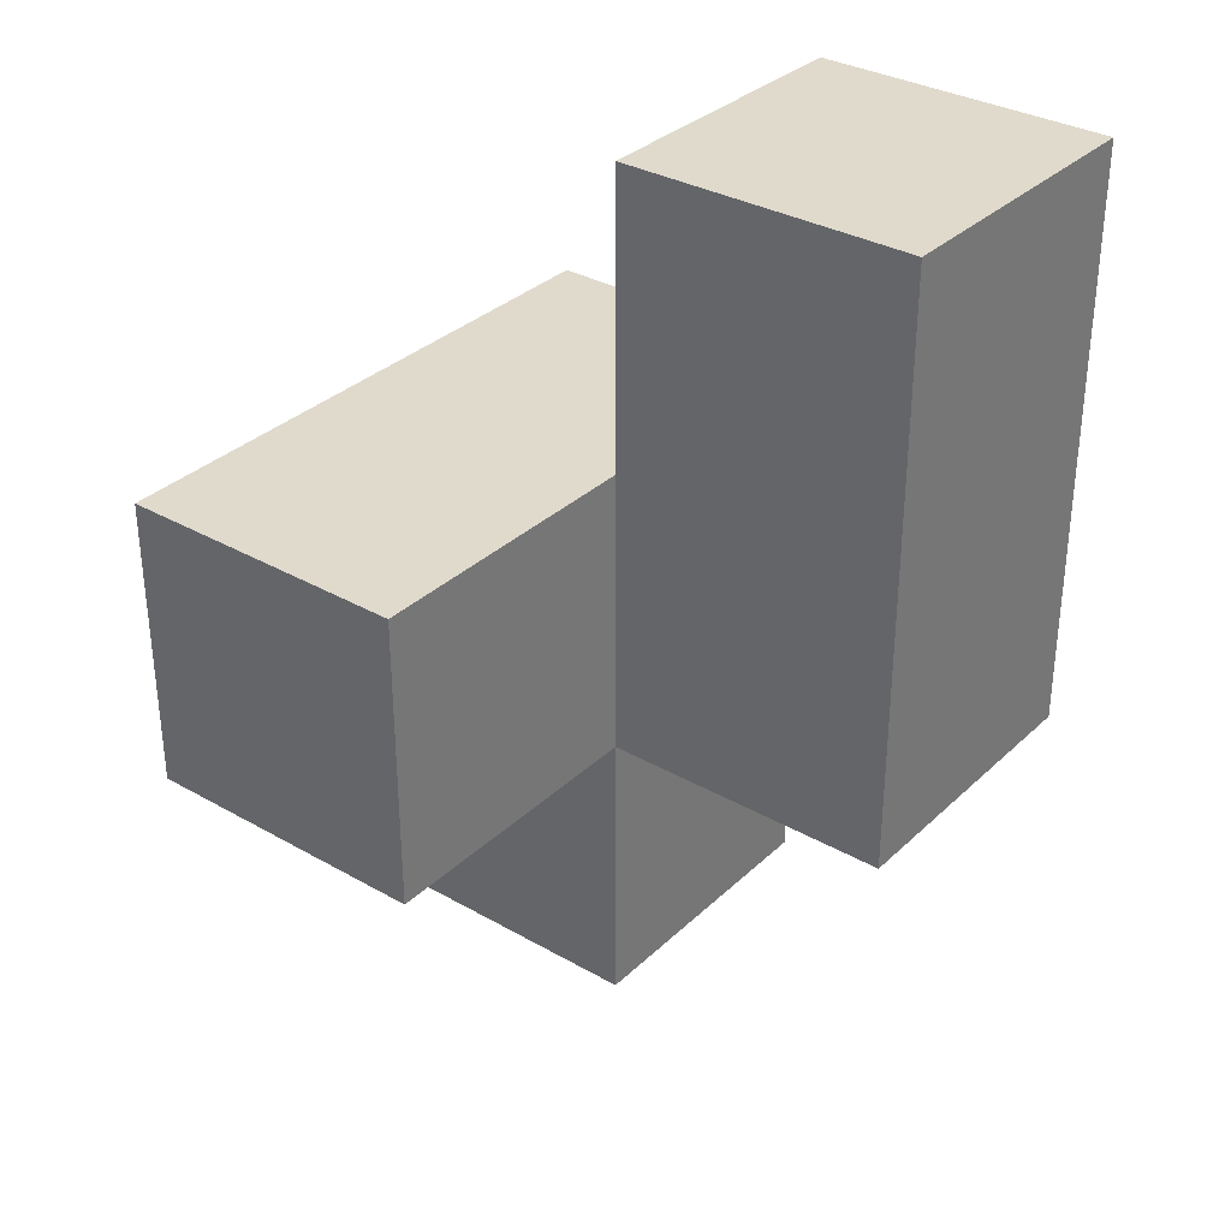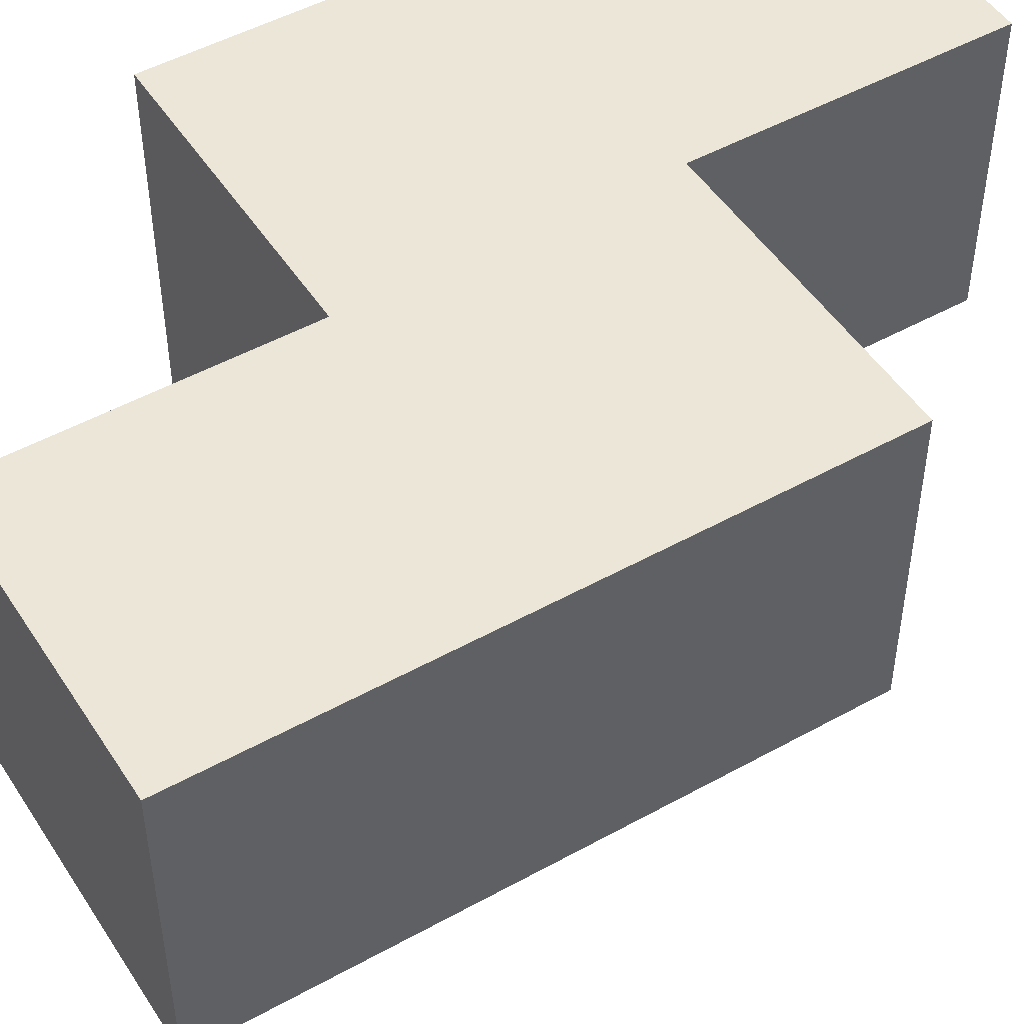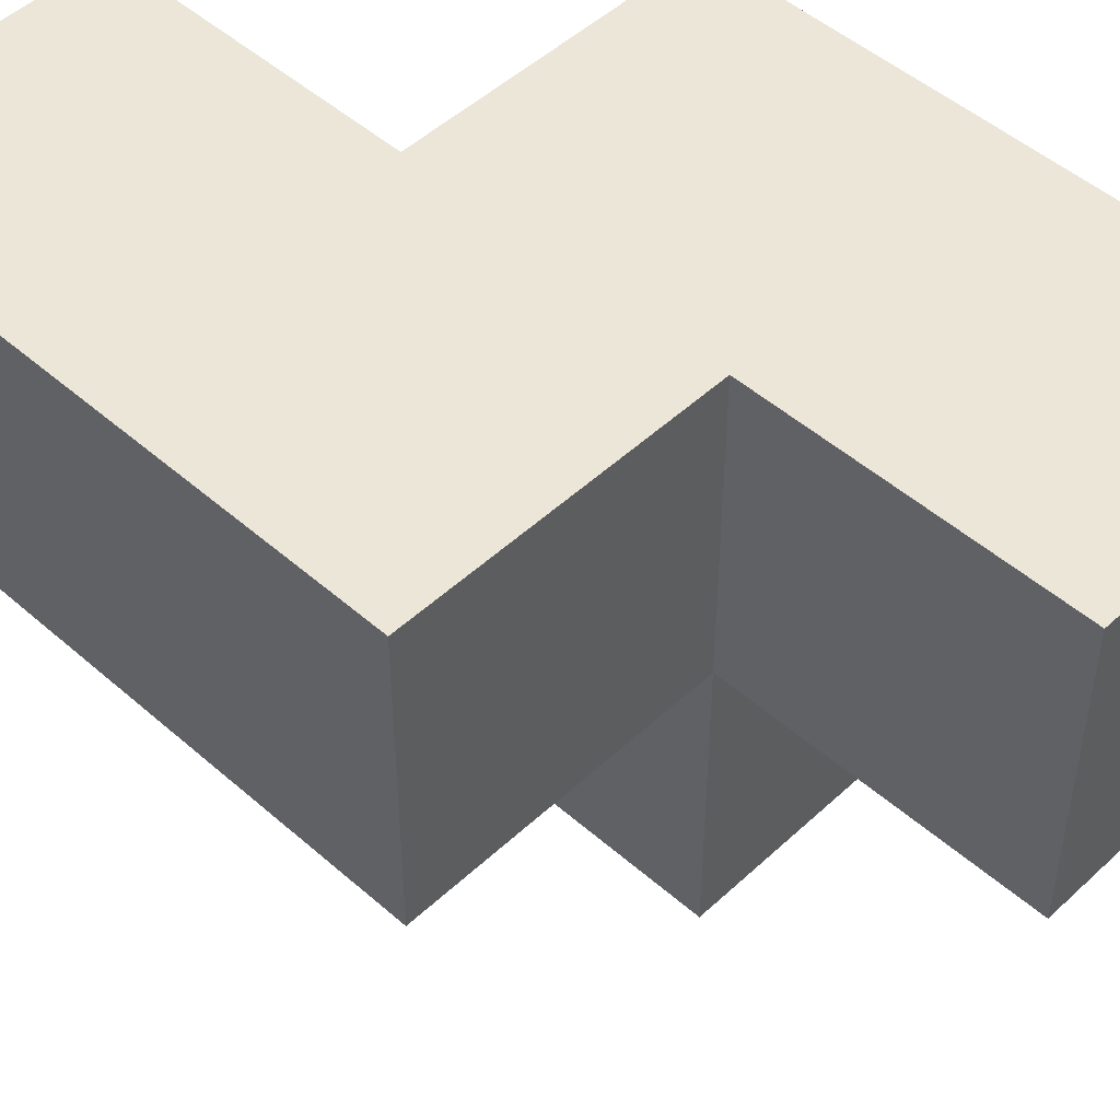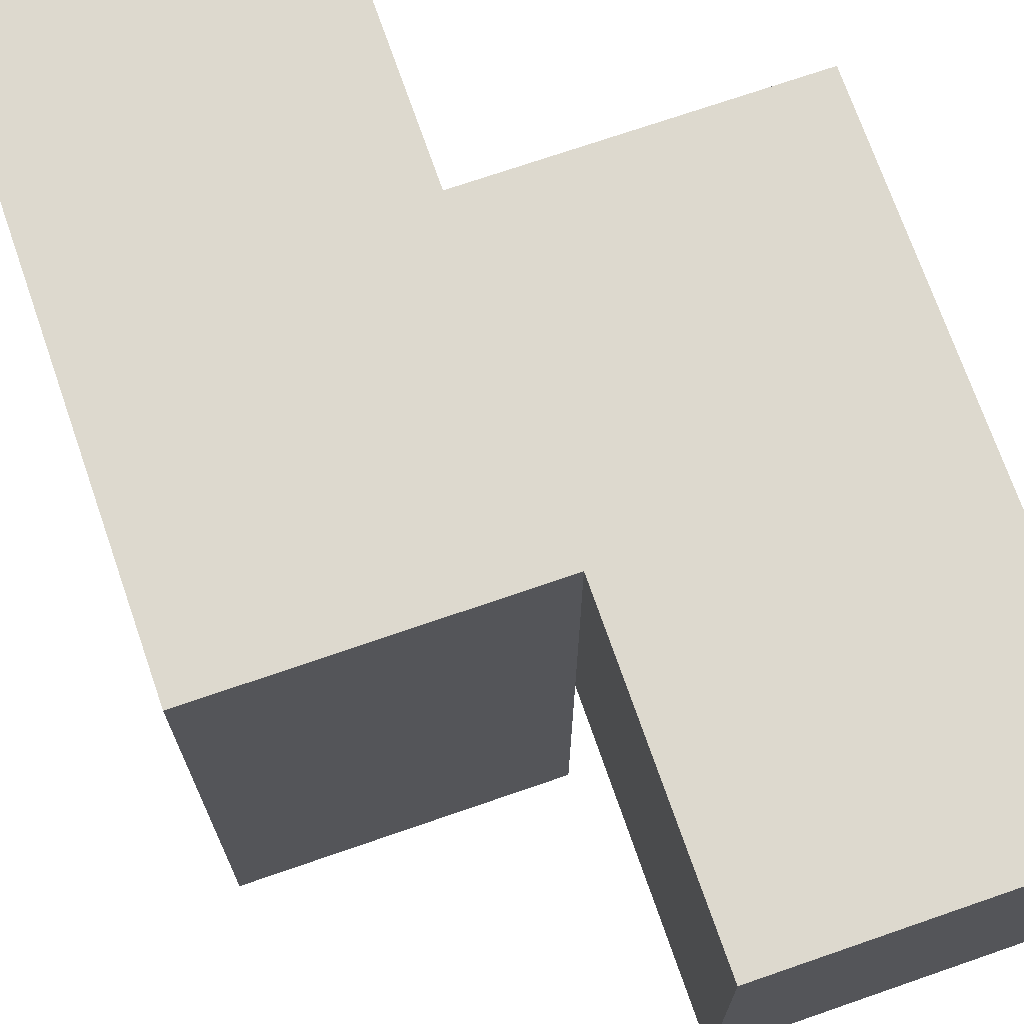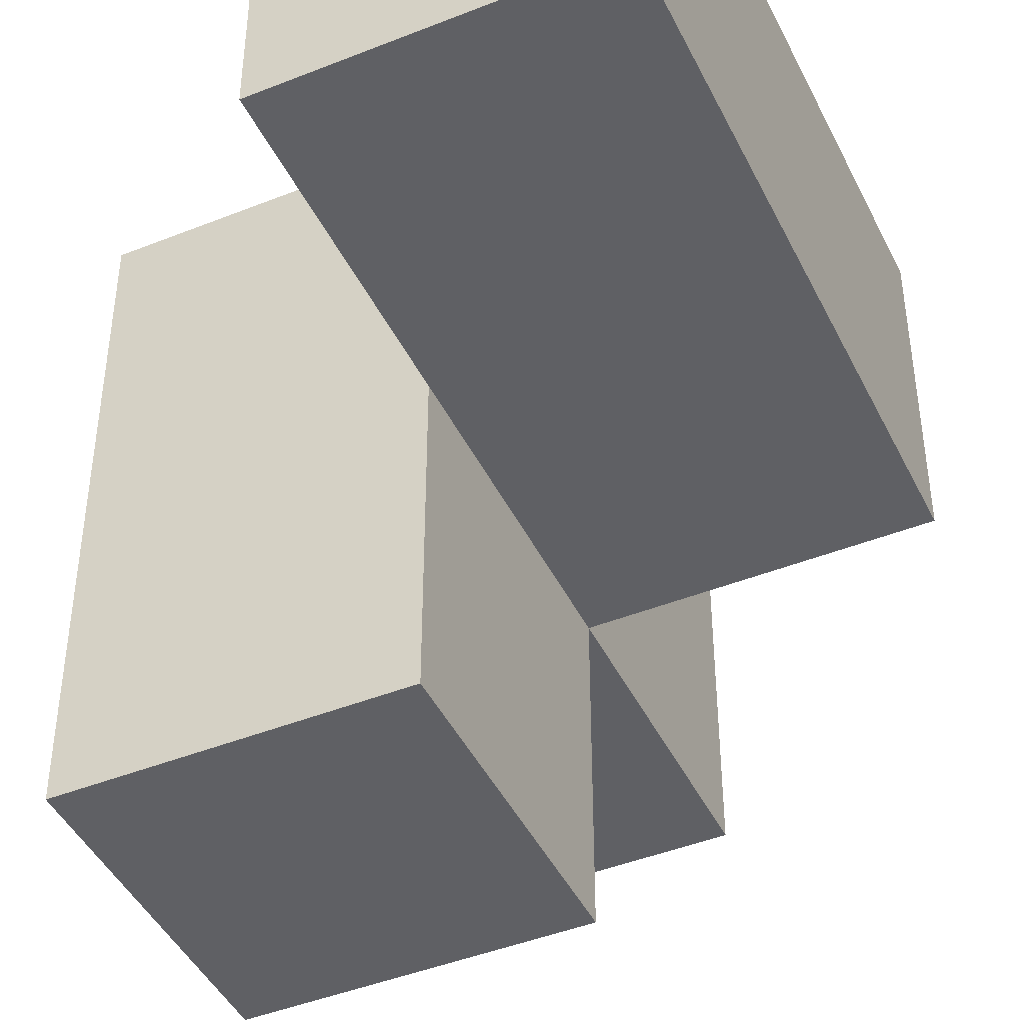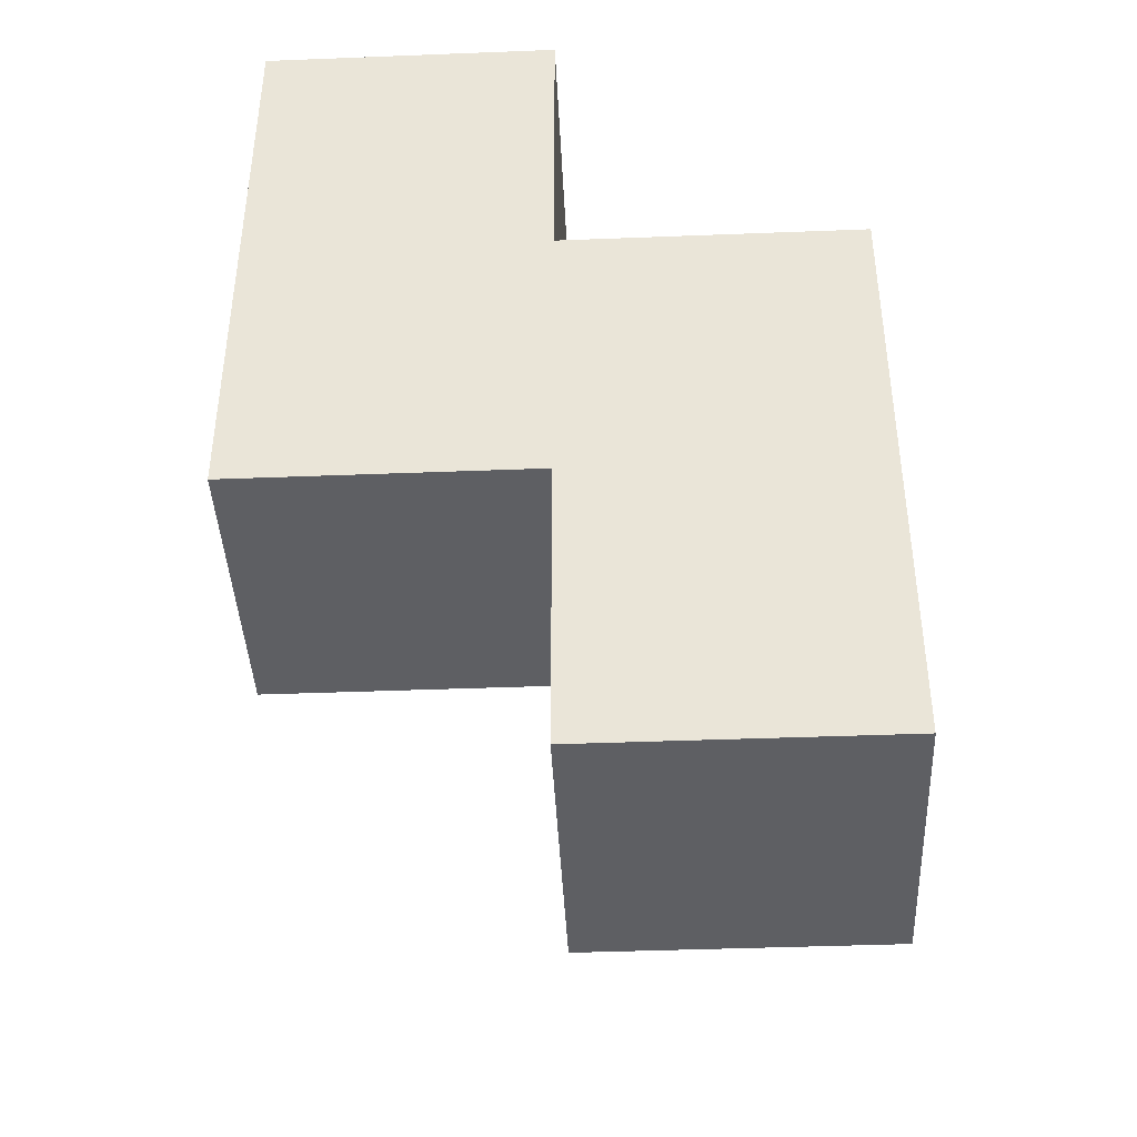
<metadata>
{"format":"obj","ext":"obj","renderer":"f3d","projection":"perspective","resolution":1024,"background":"white","views":[{"elev":33.1,"azim":38.2,"up":"+Z"},{"elev":49.2,"azim":58.4,"up":"+Y"},{"elev":49.1,"azim":134.2,"up":"+Y"},{"elev":71.7,"azim":-19.1,"up":"+Y"},{"elev":-44.6,"azim":24.9,"up":"+Y"},{"elev":-41.6,"azim":-177.3,"up":"+Z"}]}
</metadata>
<code>
v 1.999 0.0125 1.995
v 1.999 1.992 1.995
v 1.999 1.002 0.015
v 1.999 1.002 2.985
v 2.989 1.992 1.005
v 1.009 1.992 1.995
v 2.989 1.002 1.995
v 1.009 0.0125 1.005
v 1.009 1.002 0.015
v 1.999 0.0125 1.005
v 1.999 1.002 1.995
v 1.999 1.992 1.005
v 2.989 1.002 1.005
v 1.009 1.992 1.005
v 2.989 1.992 2.985
v 1.009 1.002 1.995
v 1.999 1.992 0.015
v 1.999 1.992 2.985
v 1.999 1.002 1.005
v 1.009 1.992 0.015
v 2.989 1.002 2.985
v 2.989 1.992 1.995
v 1.009 0.0125 1.995
v 1.009 1.002 1.005
f 16 11 6
f 2 6 11
f 12 14 2
f 6 2 14
f 14 24 6
f 16 6 24
f 3 9 17
f 20 17 9
f 9 3 24
f 19 24 3
f 17 20 12
f 14 12 20
f 20 9 14
f 24 14 9
f 3 17 19
f 12 19 17
f 13 19 5
f 12 5 19
f 19 13 11
f 7 11 13
f 5 12 22
f 2 22 12
f 13 5 7
f 22 7 5
f 10 8 19
f 24 19 8
f 23 1 16
f 11 16 1
f 8 10 23
f 1 23 10
f 24 8 16
f 23 16 8
f 10 19 1
f 11 1 19
f 4 21 18
f 15 18 21
f 11 7 4
f 21 4 7
f 22 2 15
f 18 15 2
f 2 11 18
f 4 18 11
f 7 22 21
f 15 21 22

</code>
